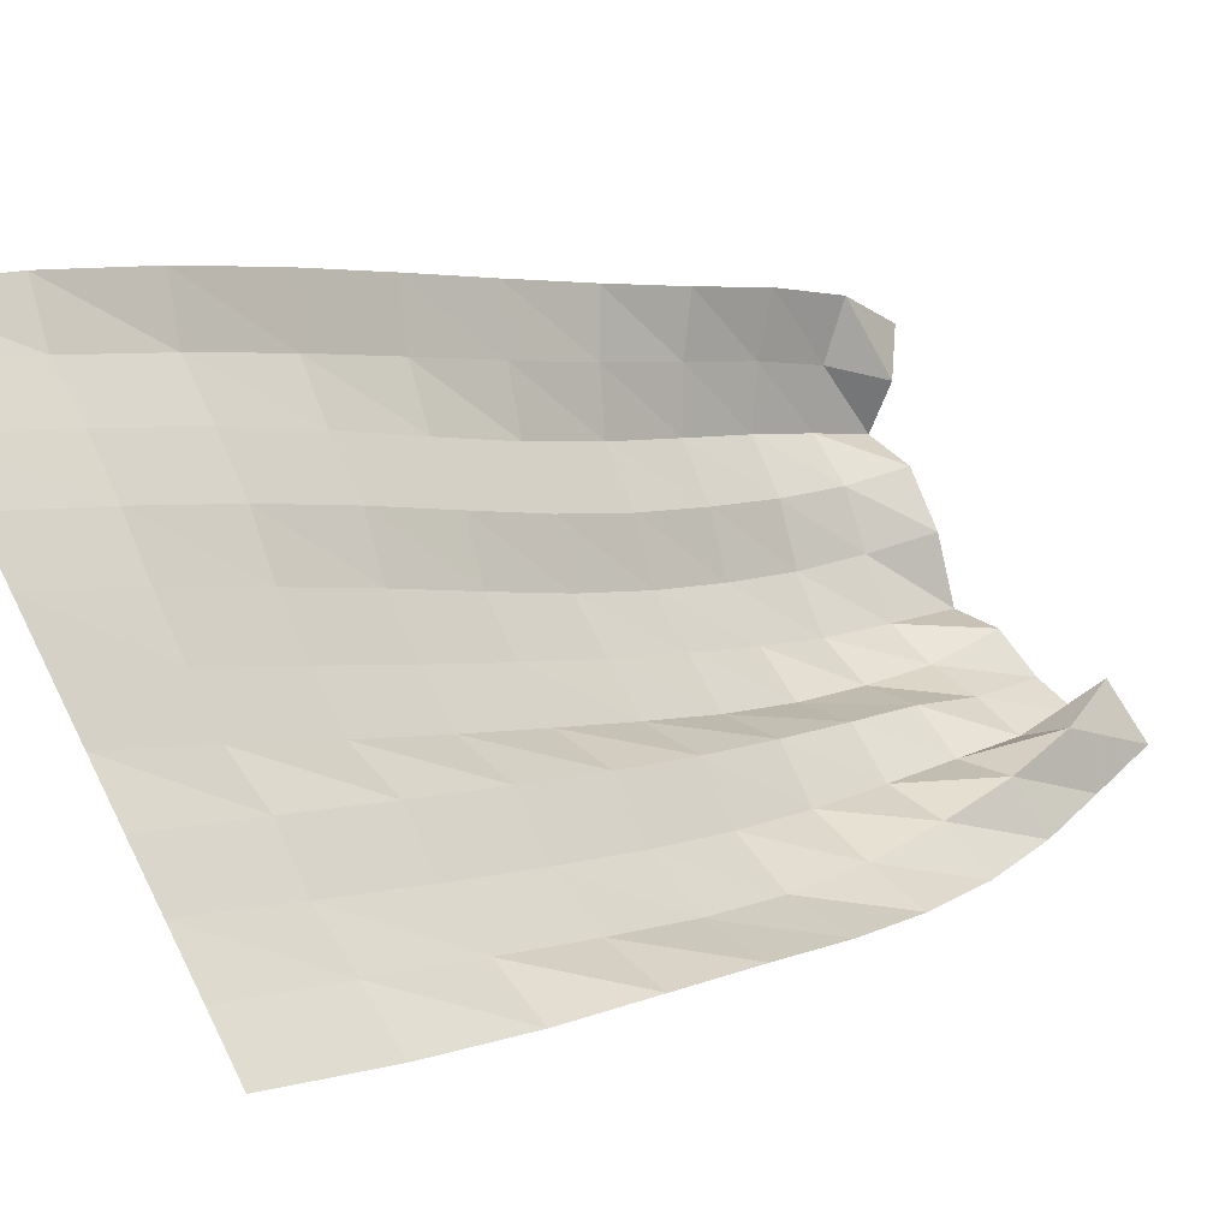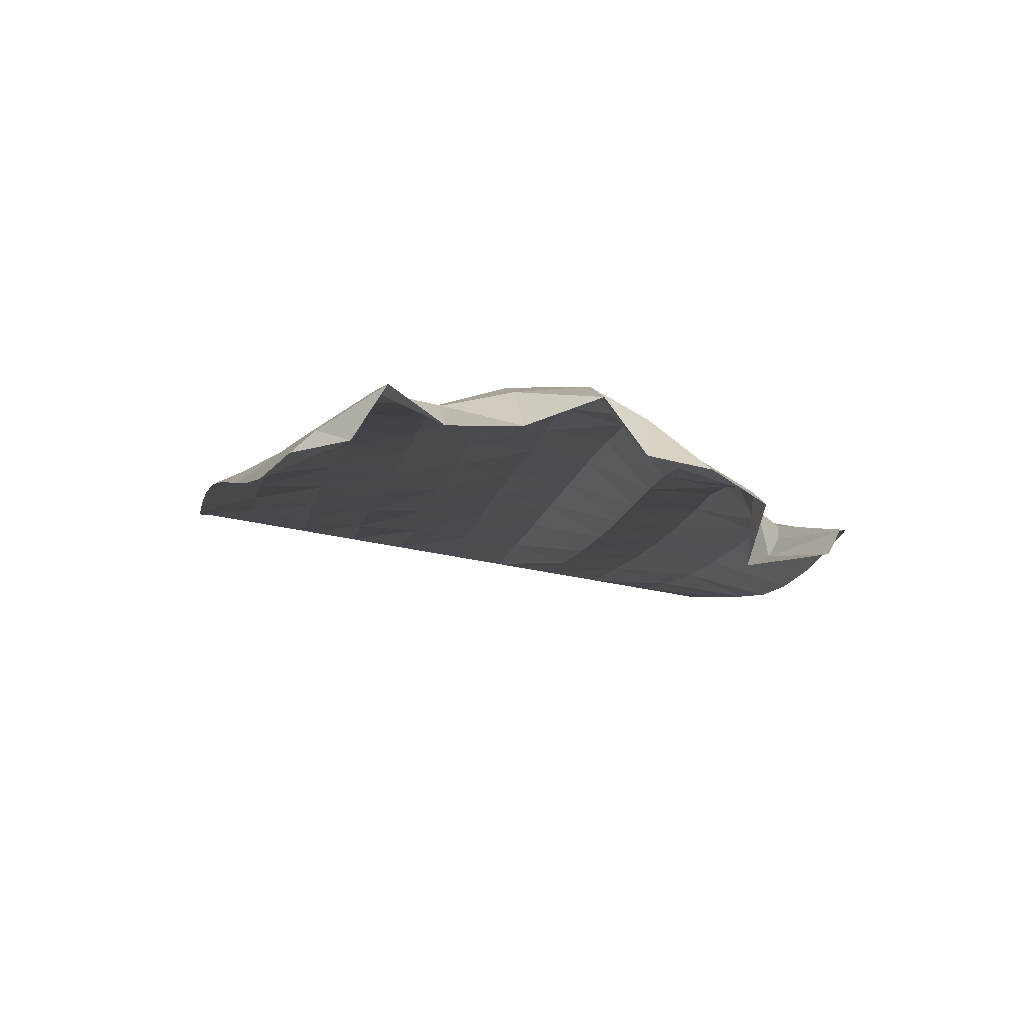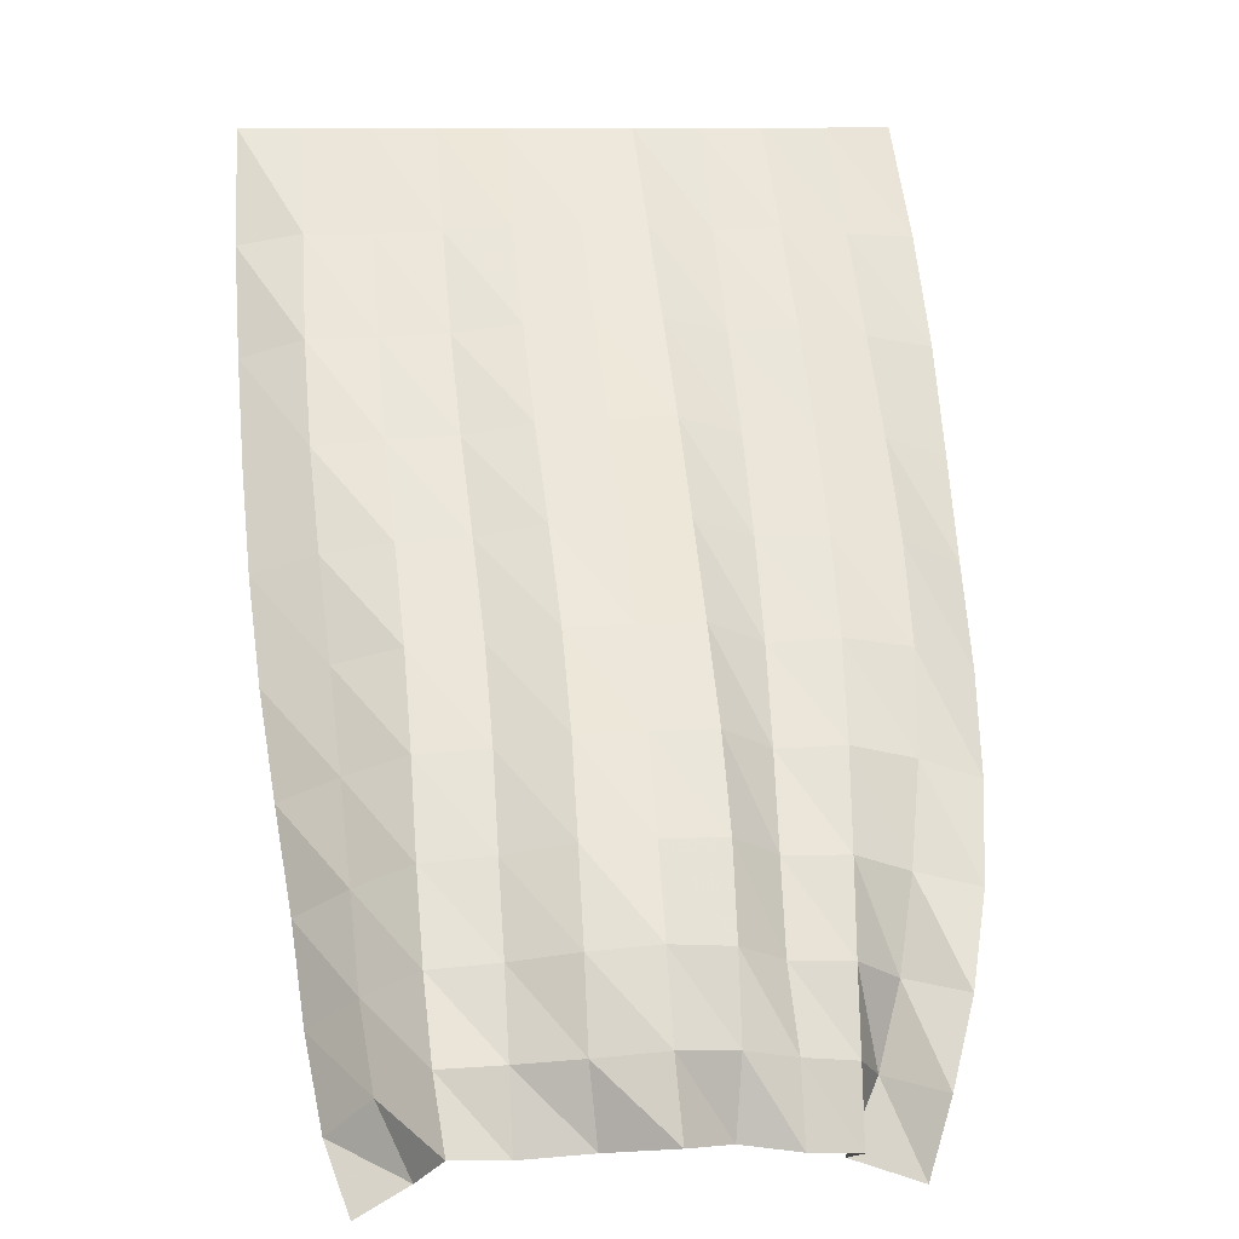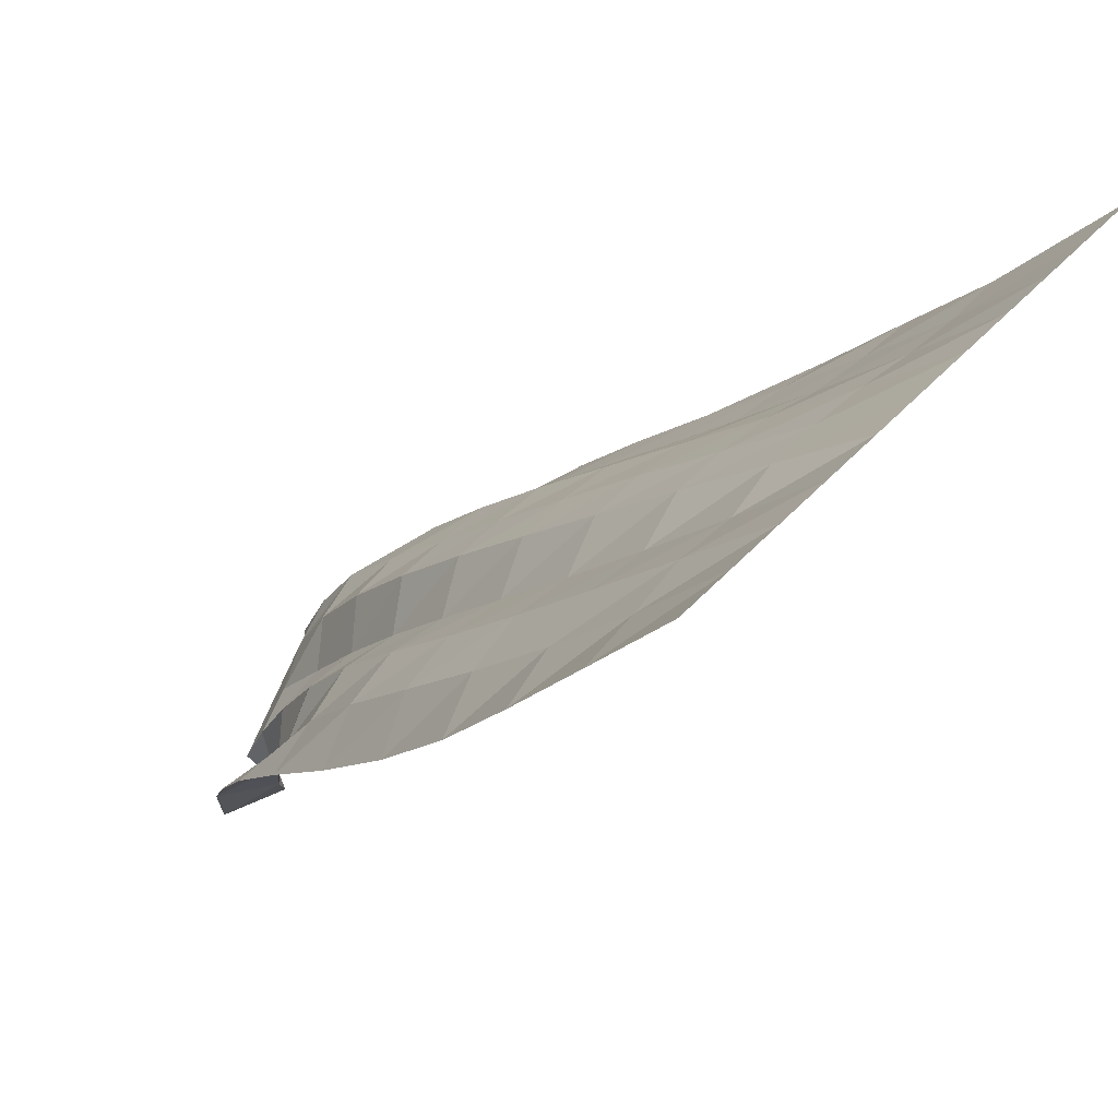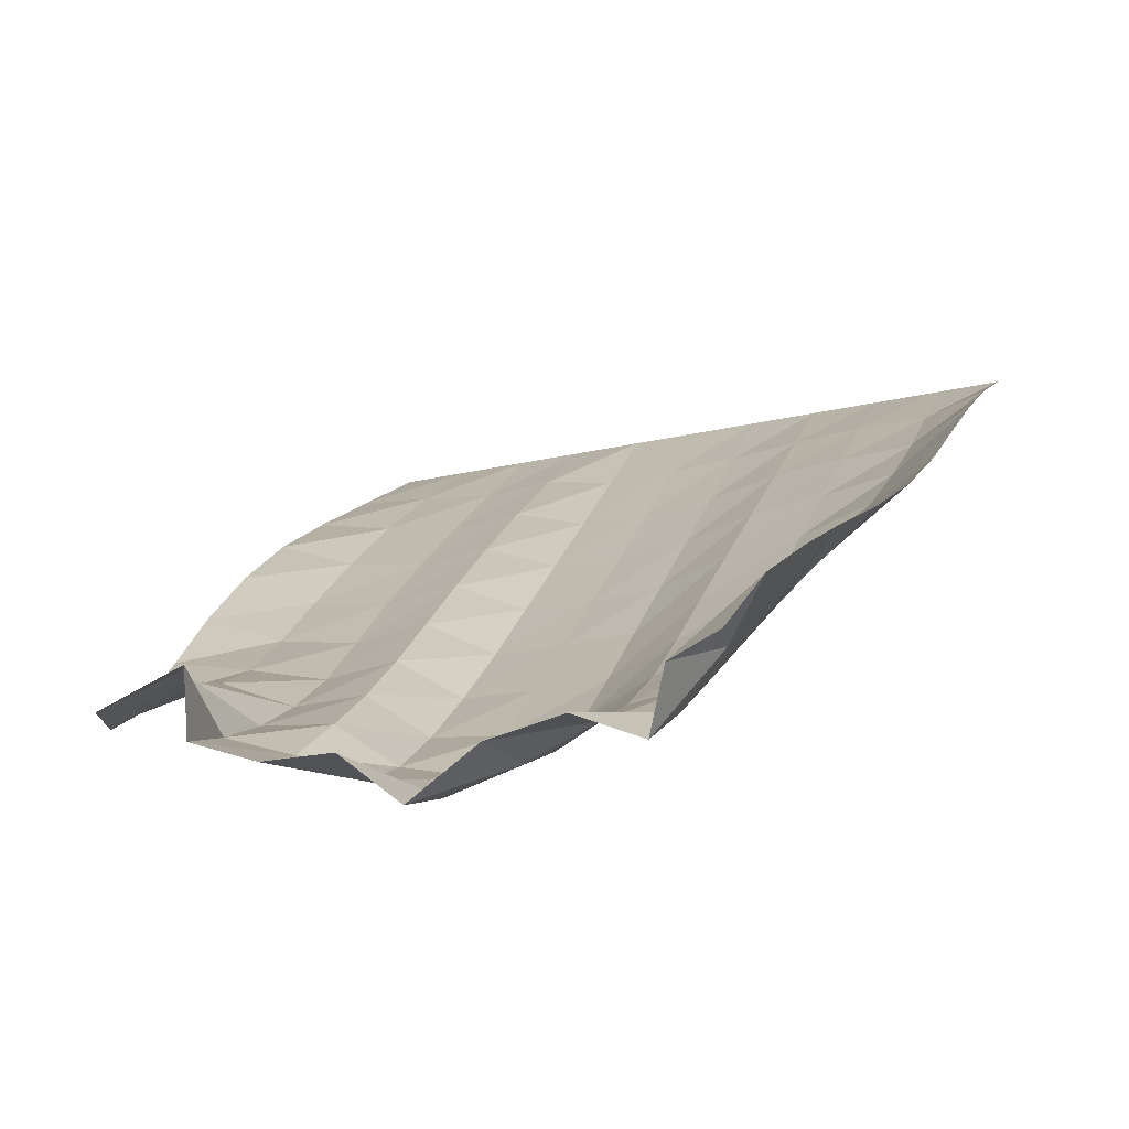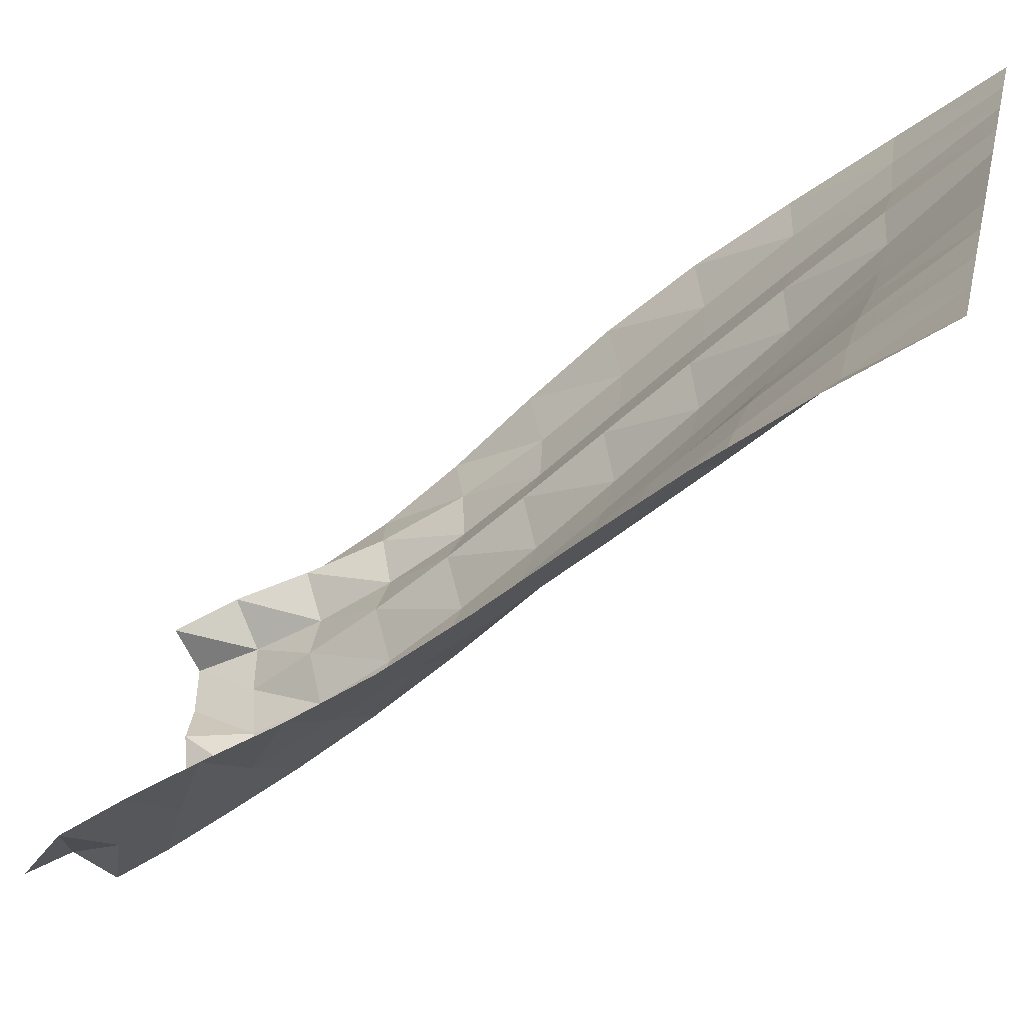
<metadata>
{"format":"obj","ext":"obj","renderer":"f3d","projection":"perspective","resolution":1024,"background":"white","views":[{"elev":68.2,"azim":63.2,"up":"+Y"},{"elev":-55.2,"azim":-11.9,"up":"+Z"},{"elev":10.5,"azim":-7.4,"up":"+Z"},{"elev":45.1,"azim":129.2,"up":"+Z"},{"elev":-28.3,"azim":-161.4,"up":"+Y"},{"elev":26.8,"azim":-77.8,"up":"+Y"}]}
</metadata>
<code>
v  -7.1e-05  5.999  -0.001468
v  0.4999  5.998  -0.002481
v  0.9999  5.998  -0.002495
v  1.5  5.998  -0.002443
v  2  5.998  -0.002317
v  2.5  5.998  -0.002247
v  3  5.998  -0.002236
v  3.5  5.998  -0.002439
v  4  5.998  -0.002414
v  4.5  5.998  -0.002564
v  5  5.999  -0.001398
v  -0.03026  5.421  -0.8464
v  0.4652  5.318  -0.7544
v  0.9805  5.323  -0.7595
v  1.491  5.304  -0.7415
v  2.005  5.272  -0.7044
v  2.513  5.258  -0.685
v  3.012  5.258  -0.6817
v  3.513  5.317  -0.7457
v  4.026  5.298  -0.7319
v  4.542  5.338  -0.7778
v  5.059  5.365  -0.8117
v  -0.02924  4.826  -1.623
v  0.4472  4.668  -1.477
v  0.971  4.653  -1.466
v  1.492  4.624  -1.441
v  2.011  4.56  -1.371
v  2.525  4.536  -1.339
v  3.025  4.541  -1.338
v  3.523  4.649  -1.453
v  4.044  4.621  -1.431
v  4.565  4.683  -1.5
v  5.078  4.763  -1.59
v  -0.01611  4.225  -2.336
v  0.4564  4.047  -2.173
v  0.9815  3.988  -2.128
v  1.508  3.952  -2.102
v  2.023  3.865  -2.008
v  2.539  3.839  -1.975
v  3.037  3.852  -1.98
v  3.52  3.997  -2.128
v  4.046  3.966  -2.104
v  4.573  4.029  -2.174
v  5.059  4.179  -2.331
v  0.01118  3.63  -3.012
v  0.4904  3.45  -2.847
v  1.005  3.336  -2.755
v  1.537  3.295  -2.729
v  2.045  3.188  -2.621
v  2.554  3.17  -2.599
v  3.04  3.187  -2.603
v  3.504  3.363  -2.776
v  4.031  3.327  -2.75
v  4.561  3.383  -2.82
v  5.021  3.563  -3.022
v  0.0644  3.064  -3.686
v  0.5363  2.881  -3.506
v  1.027  2.713  -3.364
v  1.561  2.663  -3.335
v  2.063  2.537  -3.218
v  2.56  2.533  -3.212
v  3.04  2.548  -3.208
v  3.474  2.754  -3.401
v  3.992  2.708  -3.372
v  4.513  2.766  -3.46
v  4.975  2.91  -3.668
v  0.1462  2.553  -4.367
v  0.5782  2.343  -4.15
v  1.031  2.137  -3.965
v  1.561  2.076  -3.925
v  2.059  1.93  -3.807
v  2.557  1.928  -3.808
v  3.041  1.946  -3.804
v  3.431  2.183  -4.008
v  3.932  2.137  -3.987
v  4.425  2.223  -4.114
v  4.888  2.272  -4.277
v  0.2349  2.092  -5.028
v  0.6115  1.842  -4.771
v  1.026  1.616  -4.556
v  1.546  1.551  -4.504
v  2.036  1.381  -4.386
v  2.541  1.359  -4.374
v  3.026  1.405  -4.395
v  3.386  1.664  -4.597
v  3.87  1.651  -4.605
v  4.3  1.806  -4.774
v  4.768  1.717  -4.874
v  0.2964  1.651  -5.647
v  0.6406  1.383  -5.352
v  1.033  1.149  -5.114
v  1.539  1.102  -5.071
v  2.018  0.9167  -4.963
v  2.522  0.8475  -4.912
v  2.993  0.9532  -4.975
v  3.35  1.206  -5.159
v  3.818  1.248  -5.197
v  4.159  1.501  -5.405
v  4.6  1.29  -5.456
v  0.3914  1.209  -6.203
v  0.7081  0.965  -5.87
v  1.058  0.7304  -5.619
v  1.533  0.7511  -5.617
v  2.007  0.5871  -5.542
v  2.519  0.4754  -5.475
v  2.965  0.6163  -5.542
v  3.364  0.7864  -5.664
v  3.785  0.9232  -5.751
v  3.975  1.277  -5.978
v  4.388  0.9477  -6.004
v  0.5444  0.7155  -6.57
v  0.9305  0.6901  -6.336
v  1.11  0.373  -6.072
v  1.535  0.5573  -6.163
v  2.053  0.4839  -6.114
v  2.543  0.2174  -6.007
v  2.916  0.5415  -6.12
v  3.354  0.518  -6.188
v  3.76  0.6655  -6.269
v  3.721  1.061  -6.447
v  4.202  0.7899  -6.545
f 1 2 13
f 1 13 12
f 2 3 14
f 2 14 13
f 3 4 15
f 3 15 14
f 4 5 16
f 4 16 15
f 5 6 17
f 5 17 16
f 6 7 18
f 6 18 17
f 7 8 19
f 7 19 18
f 8 9 20
f 8 20 19
f 9 10 21
f 9 21 20
f 10 11 22
f 10 22 21
f 12 13 24
f 12 24 23
f 13 14 25
f 13 25 24
f 14 15 26
f 14 26 25
f 15 16 27
f 15 27 26
f 16 17 28
f 16 28 27
f 17 18 29
f 17 29 28
f 18 19 30
f 18 30 29
f 19 20 31
f 19 31 30
f 20 21 32
f 20 32 31
f 21 22 33
f 21 33 32
f 23 24 35
f 23 35 34
f 24 25 36
f 24 36 35
f 25 26 37
f 25 37 36
f 26 27 38
f 26 38 37
f 27 28 39
f 27 39 38
f 28 29 40
f 28 40 39
f 29 30 41
f 29 41 40
f 30 31 42
f 30 42 41
f 31 32 43
f 31 43 42
f 32 33 44
f 32 44 43
f 34 35 46
f 34 46 45
f 35 36 47
f 35 47 46
f 36 37 48
f 36 48 47
f 37 38 49
f 37 49 48
f 38 39 50
f 38 50 49
f 39 40 51
f 39 51 50
f 40 41 52
f 40 52 51
f 41 42 53
f 41 53 52
f 42 43 54
f 42 54 53
f 43 44 55
f 43 55 54
f 45 46 57
f 45 57 56
f 46 47 58
f 46 58 57
f 47 48 59
f 47 59 58
f 48 49 60
f 48 60 59
f 49 50 61
f 49 61 60
f 50 51 62
f 50 62 61
f 51 52 63
f 51 63 62
f 52 53 64
f 52 64 63
f 53 54 65
f 53 65 64
f 54 55 66
f 54 66 65
f 56 57 68
f 56 68 67
f 57 58 69
f 57 69 68
f 58 59 70
f 58 70 69
f 59 60 71
f 59 71 70
f 60 61 72
f 60 72 71
f 61 62 73
f 61 73 72
f 62 63 74
f 62 74 73
f 63 64 75
f 63 75 74
f 64 65 76
f 64 76 75
f 65 66 77
f 65 77 76
f 67 68 79
f 67 79 78
f 68 69 80
f 68 80 79
f 69 70 81
f 69 81 80
f 70 71 82
f 70 82 81
f 71 72 83
f 71 83 82
f 72 73 84
f 72 84 83
f 73 74 85
f 73 85 84
f 74 75 86
f 74 86 85
f 75 76 87
f 75 87 86
f 76 77 88
f 76 88 87
f 78 79 90
f 78 90 89
f 79 80 91
f 79 91 90
f 80 81 92
f 80 92 91
f 81 82 93
f 81 93 92
f 82 83 94
f 82 94 93
f 83 84 95
f 83 95 94
f 84 85 96
f 84 96 95
f 85 86 97
f 85 97 96
f 86 87 98
f 86 98 97
f 87 88 99
f 87 99 98
f 89 90 101
f 89 101 100
f 90 91 102
f 90 102 101
f 91 92 103
f 91 103 102
f 92 93 104
f 92 104 103
f 93 94 105
f 93 105 104
f 94 95 106
f 94 106 105
f 95 96 107
f 95 107 106
f 96 97 108
f 96 108 107
f 97 98 109
f 97 109 108
f 98 99 110
f 98 110 109
f 100 101 112
f 100 112 111
f 101 102 113
f 101 113 112
f 102 103 114
f 102 114 113
f 103 104 115
f 103 115 114
f 104 105 116
f 104 116 115
f 105 106 117
f 105 117 116
f 106 107 118
f 106 118 117
f 107 108 119
f 107 119 118
f 108 109 120
f 108 120 119
f 109 110 121
f 109 121 120

</code>
